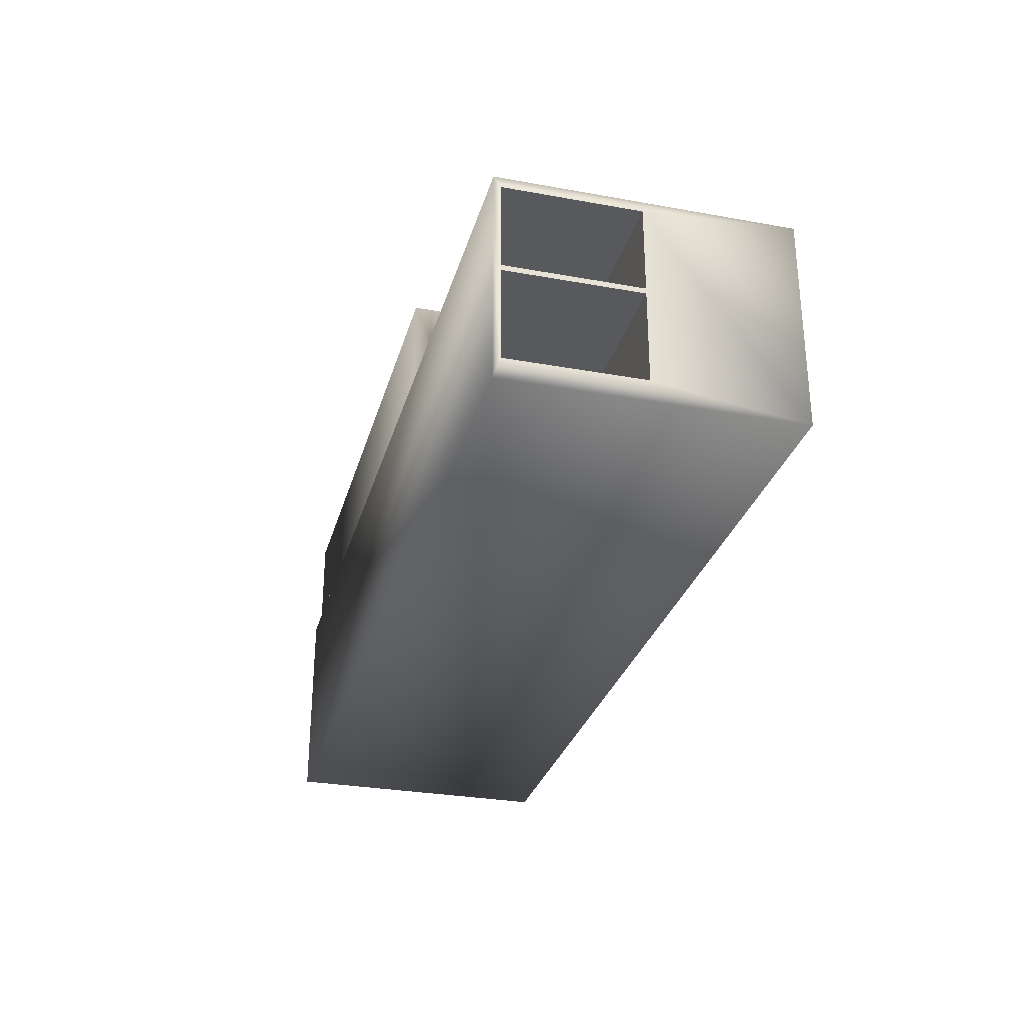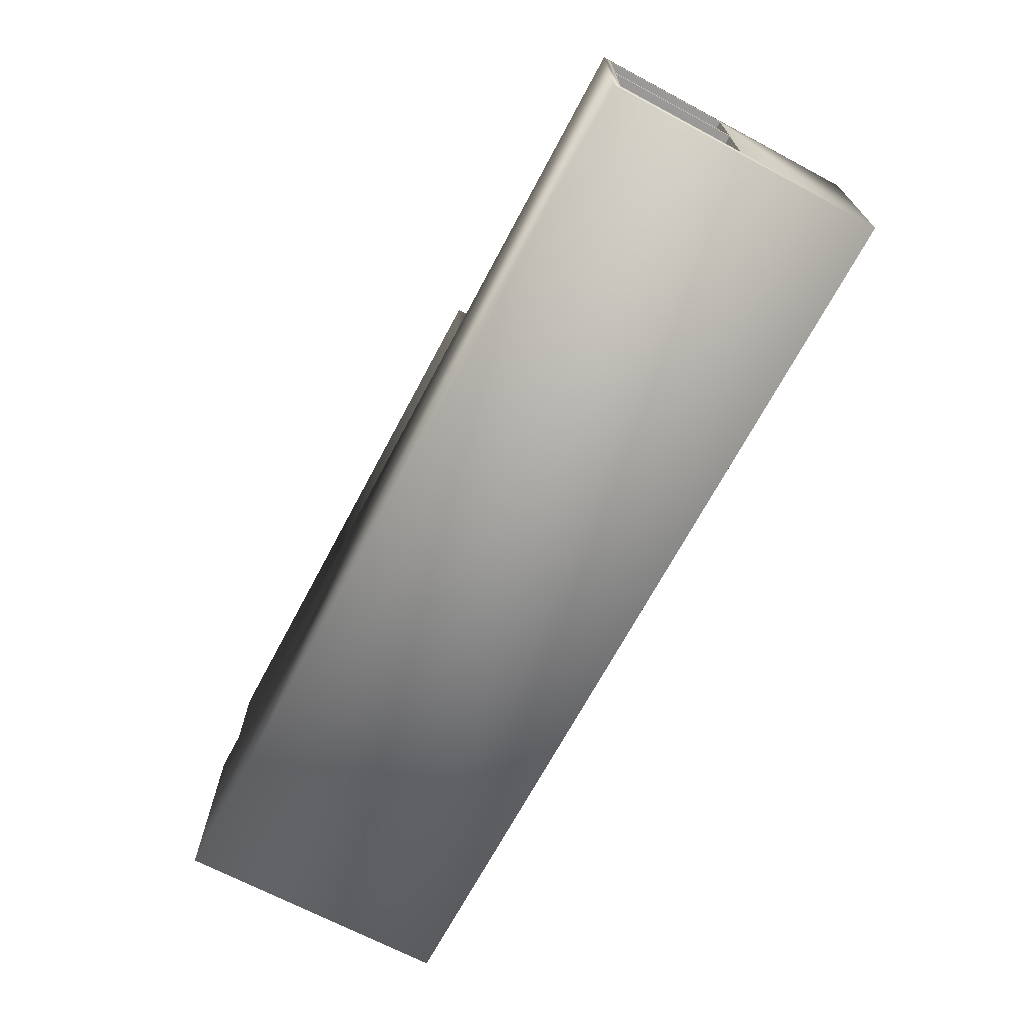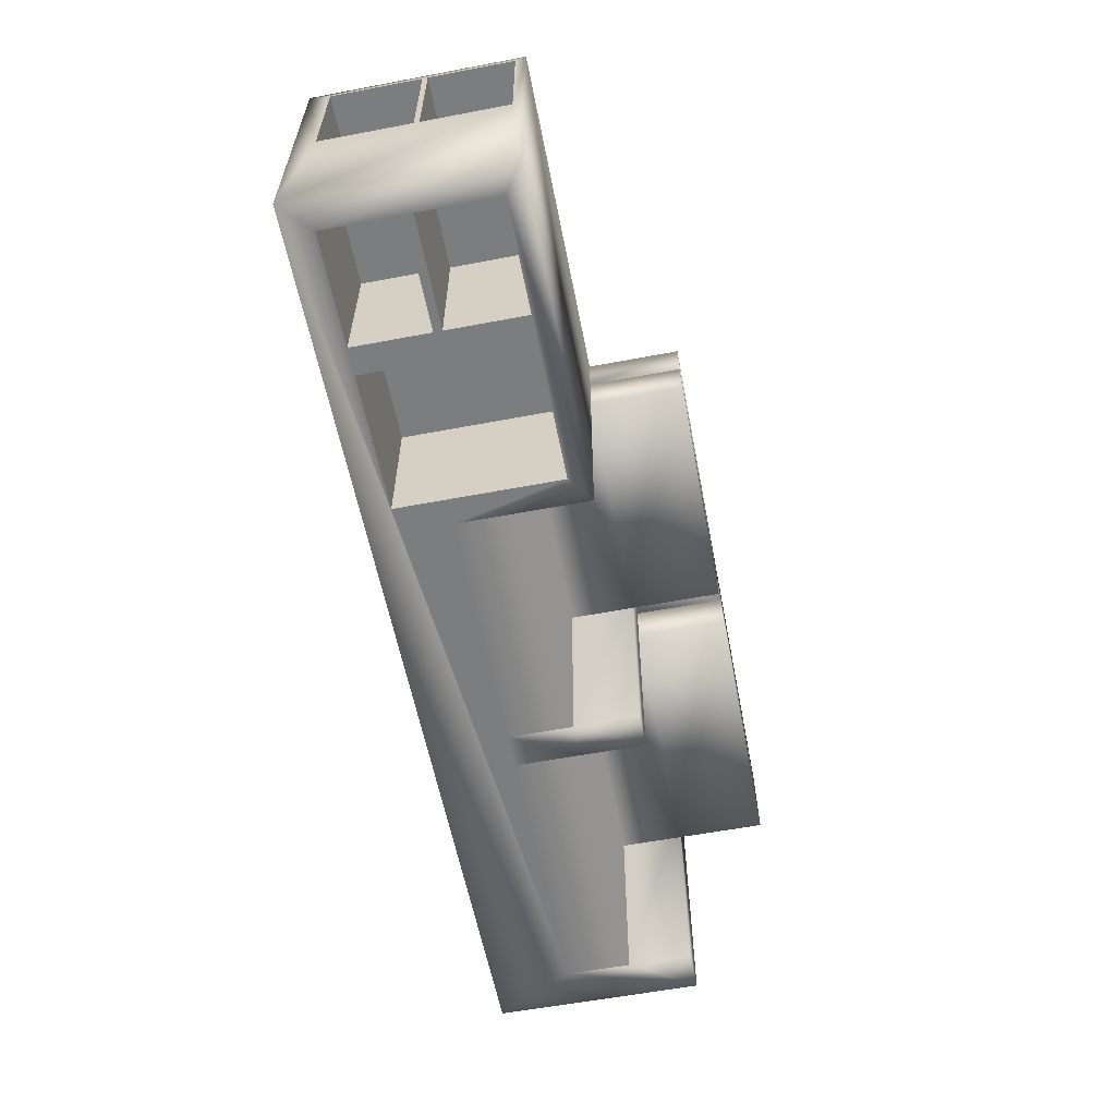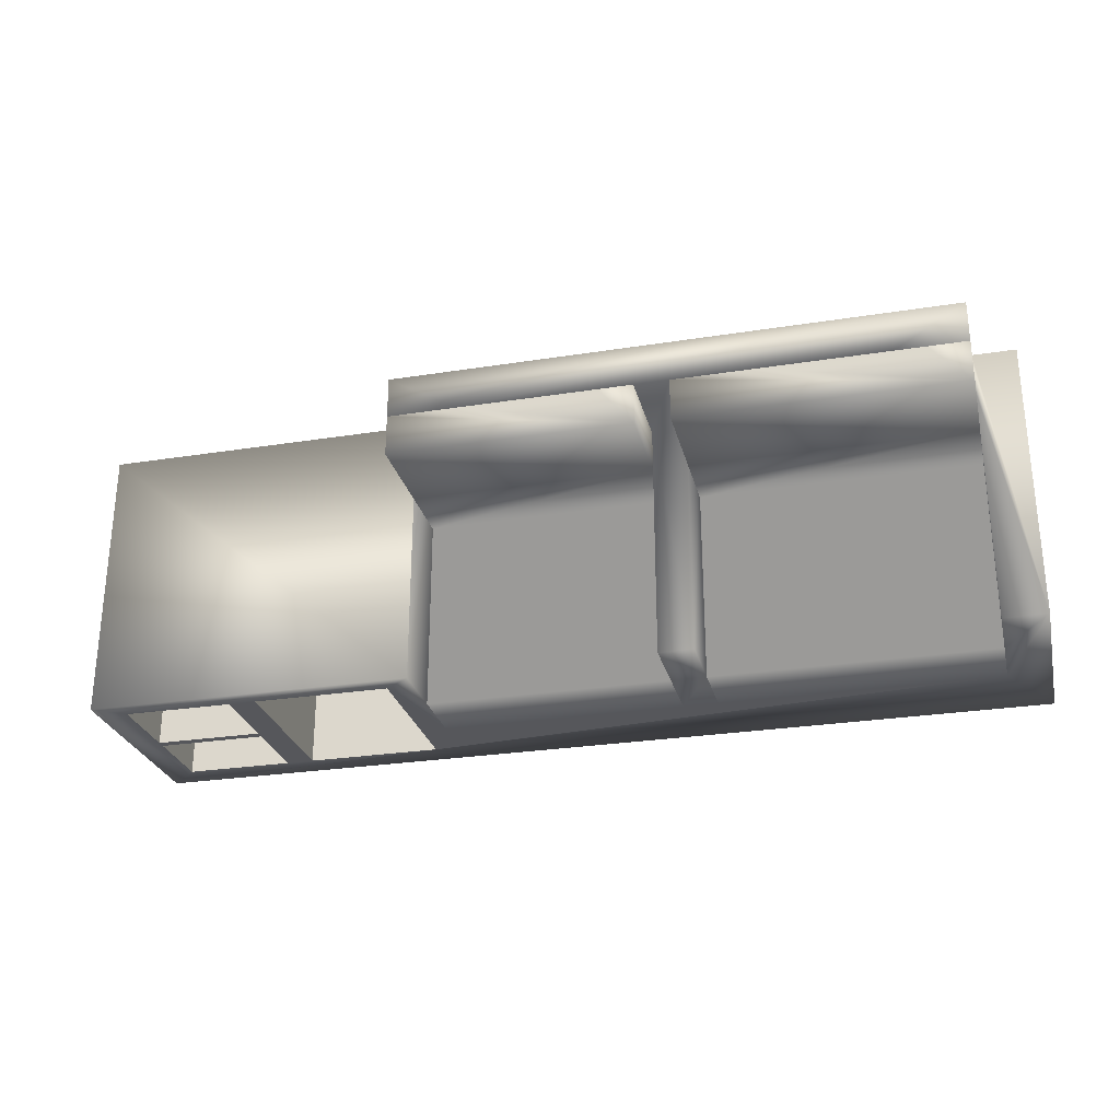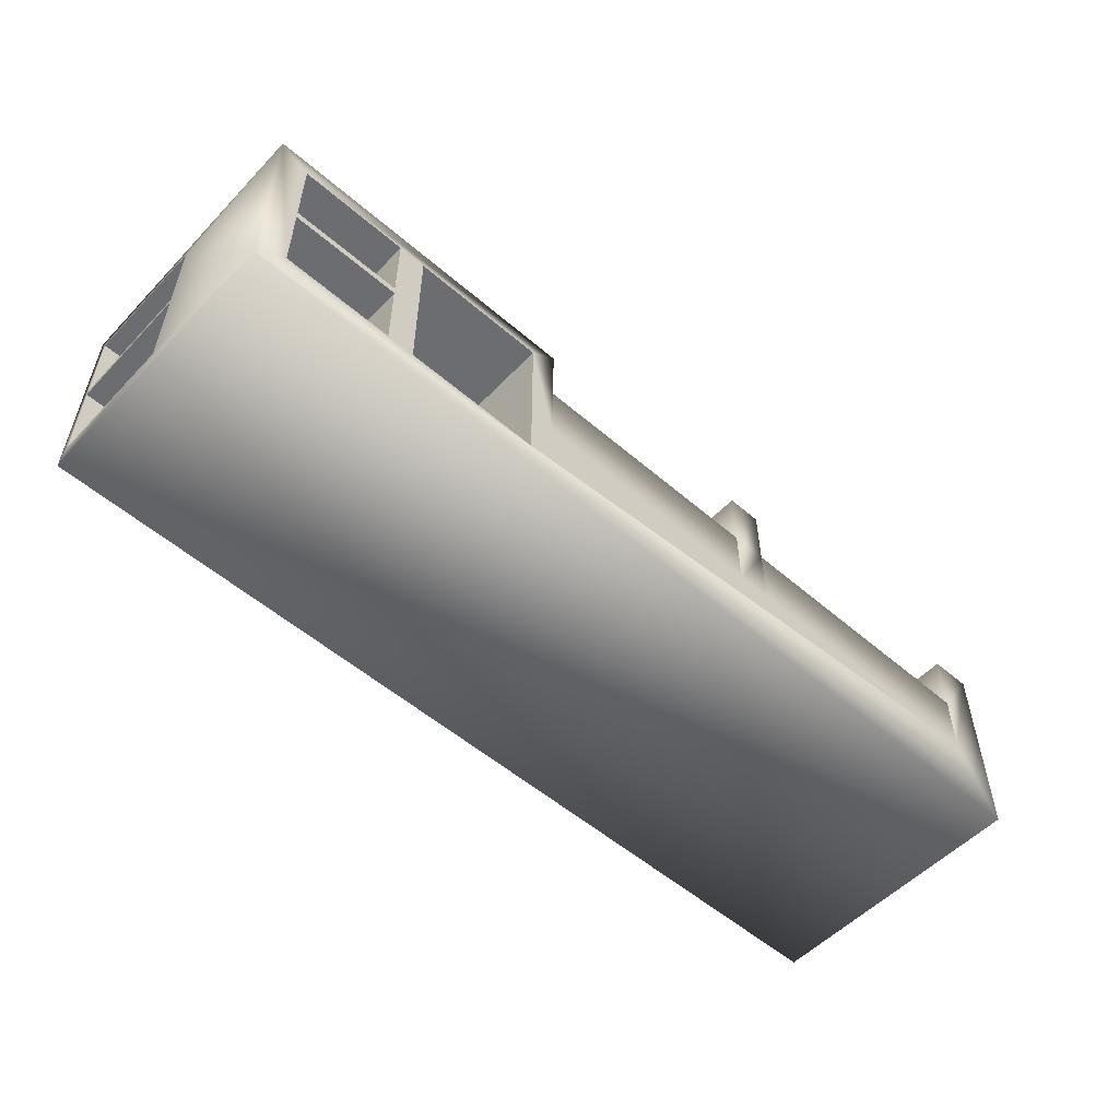
<metadata>
{"format":"obj","ext":"obj","renderer":"f3d","projection":"perspective","resolution":1024,"background":"white","views":[{"elev":-29.7,"azim":75.1,"up":"+Y"},{"elev":-69.0,"azim":62.0,"up":"+Y"},{"elev":-59.0,"azim":101.0,"up":"+Z"},{"elev":-27.3,"azim":-166.3,"up":"+Z"},{"elev":-54.0,"azim":137.5,"up":"+Y"}]}
</metadata>
<code>
v 0.2778 -0.04717 0.1003
v 0.4393 -0.1354 0.1003
v 0.2778 -0.1354 0.1003
v 0.4393 -0.04717 0.1003
v 0.2778 -0.1354 -0.02686
v 0.4393 -0.1354 -0.02686
v 0.2778 -0.04717 -0.02686
v 0.4393 -0.04717 -0.02686
v 0.2778 0.0411 0.1003
v 0.2778 -0.042 -0.02686
v 0.2778 0.0411 -0.02686
v 0.2778 -0.042 0.1003
v 0.4393 0.0411 -0.02686
v 0.4393 -0.042 0.1003
v 0.4393 -0.042 -0.02686
v 0.4393 0.0411 0.1003
v 0.4098 -0.128 -0.03082
v 0.4098 -0.05303 -0.1688
v 0.4098 -0.128 -0.1688
v 0.4098 -0.05303 -0.03082
v 0.3027 -0.128 -0.1688
v 0.3027 -0.05303 -0.03082
v 0.3027 -0.128 -0.03082
v 0.3027 -0.05303 -0.1688
v 0.3027 0.03205 -0.03082
v 0.3027 -0.04487 -0.1688
v 0.3027 0.03205 -0.1688
v 0.3027 -0.04487 -0.03082
v 0.4098 0.03205 -0.1688
v 0.4098 -0.04487 -0.03082
v 0.4098 0.03205 -0.03082
v 0.4098 -0.04487 -0.1688
v 0.142 0.03205 -0.03082
v 0.142 -0.128 -0.1688
v 0.142 0.03205 -0.1688
v 0.142 -0.128 -0.03082
v 0.2759 0.03205 -0.1688
v 0.2759 -0.128 -0.03082
v 0.2759 0.03205 -0.03082
v 0.2759 -0.128 -0.1688
v 0.2654 -0.1382 0.04548
v 0.2654 -0.128 0.04548
v 0.2654 -0.128 -0.03082
v 0.2654 0.03205 -0.03082
v 0.1203 -0.1382 0.1072
v 0.2654 -0.1382 0.1072
v -0.4749 -0.156 -0.1688
v -0.4332 -0.07749 -0.1688
v 0.4393 -0.156 -0.1688
v -0.4749 0.05118 -0.1688
v 0.4393 -0.156 0.1072
v -0.4749 -0.156 0.1072
v -0.4332 -0.01316 -0.1688
v 0.1163 -0.07749 -0.1688
v -0.4749 0.05118 0.1072
v -0.4332 0.05118 -0.1688
v -0.1584 -0.07749 -0.1688
v 0.4393 0.05118 -0.1688
v 0.4393 0.05118 0.1072
v -0.4332 0.05118 0.1072
v -0.4332 0.05118 0.06547
v 0.1163 -0.01316 -0.1688
v -0.1241 -0.07749 -0.1688
v 0.1163 0.05118 0.1072
v -0.4332 -0.01316 0.06547
v 0.1163 0.05118 -0.1688
v -0.1584 -0.01316 -0.1688
v -0.4332 0.1409 0.06547
v 0.1163 0.1409 0.1072
v -0.3645 -0.01316 0.06547
v 0.1163 -0.01316 0.06547
v -0.1241 -0.01316 -0.1688
v 0.1163 0.05118 0.06547
v -0.4332 0.1409 0.1072
v -0.3645 0.1409 0.06547
v -0.1584 0.05118 -0.1688
v 0.0476 0.1409 0.06547
v 0.1163 0.1409 0.06547
v -0.2958 -0.01316 0.06547
v -0.1584 -0.01316 0.06547
v -0.1241 0.05118 -0.1688
v -0.2958 0.1409 0.06547
v -0.02108 0.1409 0.06547
v 0.0476 -0.01316 0.06547
v -0.1584 0.05118 0.06547
v -0.1241 0.05118 0.06547
v -0.2271 0.1409 0.06547
v -0.08976 0.1409 0.06547
v -0.2271 -0.01316 0.06547
v -0.1241 -0.01316 0.06547
v -0.1584 0.1409 0.06547
v -0.02108 -0.01316 0.06547
v -0.1241 0.1409 0.06547
v -0.08976 -0.01316 0.06547
v -0.4332 -0.01316 -0.1688
v -0.4332 -0.07749 -0.1688
v -0.1584 -0.01316 0.02387
v -0.4332 -0.01316 0.02387
v -0.4332 0.05118 0.02387
v -0.1584 0.05118 0.02387
v -0.4332 -0.01316 0.06547
v -0.1584 0.1409 0.02387
v -0.1584 0.05118 0.06547
v -0.4332 0.05118 0.06547
v -0.4332 0.1409 0.02387
v -0.1584 0.1409 0.06547
v -0.1584 -0.01316 0.06547
v -0.3939 0.1409 0.06547
v -0.2369 -0.01316 0.06547
v -0.2369 0.1409 0.06547
v -0.3939 -0.01316 0.06547
v -0.4332 0.1409 0.06547
v -0.3154 0.1409 0.06547
v -0.3154 -0.01316 0.06547
v -0.1241 -0.01316 -0.1688
v -0.1241 -0.07749 -0.1688
v 0.1163 -0.01316 0.02387
v -0.1241 -0.01316 0.02387
v -0.1241 0.05118 0.02387
v 0.1163 0.05118 0.02387
v -0.1241 -0.01316 0.06547
v 0.1163 0.1409 0.02387
v 0.1163 0.05118 0.06547
v -0.1241 0.05118 0.06547
v -0.1241 0.1409 0.02387
v 0.1163 0.1409 0.06547
v 0.1163 -0.01316 0.06547
v -0.08976 0.1409 0.06547
v 0.0476 -0.01316 0.06547
v 0.0476 0.1409 0.06547
v -0.08976 -0.01316 0.06547
v -0.1241 0.1409 0.06547
v -0.02108 0.1409 0.06547
v -0.02108 -0.01316 0.06547
v -0.08976 -0.07749 0.06547
v -0.1241 -0.07749 0.06547
v -0.02108 -0.07749 0.06547
v 0.0476 -0.07749 0.06547
v 0.1163 -0.07749 0.06547
v -0.1584 -0.07749 0.06547
v -0.2271 -0.07749 0.06547
v -0.2958 -0.07749 0.06547
v -0.3645 -0.07749 0.06547
v -0.4332 -0.07749 0.06547
g mesh1_mesh1-geometry
f 1 2 3
f 2 1 4
f 3 2 1
f 4 1 2
f 2 5 3
f 3 5 2
f 5 1 3
f 3 1 5
f 5 2 6
f 6 2 5
f 1 5 7
f 7 5 1
f 8 5 6
f 6 5 8
f 5 8 7
f 7 8 5
g mesh2_mesh2-geometry
f 9 10 11
f 10 9 12
f 11 10 9
f 12 9 10
f 10 13 11
f 11 13 10
f 13 9 11
f 11 9 13
f 9 14 12
f 12 14 9
f 14 10 12
f 12 10 14
f 13 10 15
f 15 10 13
f 9 13 16
f 16 13 9
f 14 9 16
f 16 9 14
f 10 14 15
f 15 14 10
g mesh3_mesh3-geometry
l 2 3
l 1 3
l 3 5
l 7 5
l 5 6
g mesh4_mesh4-geometry
l 9 12
l 11 9
l 16 9
l 10 12
l 12 14
l 11 10
l 11 13
l 10 15
g mesh5_mesh5-geometry
f 17 18 19
f 18 17 20
f 19 18 17
f 20 17 18
f 21 17 19
f 19 17 21
f 17 22 20
f 20 22 17
f 22 18 20
f 20 18 22
f 17 21 23
f 23 21 17
f 22 17 23
f 23 17 22
f 18 22 24
f 24 22 18
f 21 22 23
f 23 22 21
f 22 21 24
f 24 21 22
g mesh6_mesh6-geometry
f 25 26 27
f 26 25 28
f 27 26 25
f 28 25 26
f 29 25 27
f 27 25 29
f 25 30 28
f 28 30 25
f 30 26 28
f 28 26 30
f 25 29 31
f 31 29 25
f 30 25 31
f 31 25 30
f 26 30 32
f 32 30 26
f 29 30 31
f 31 30 29
f 30 29 32
f 32 29 30
g mesh7_mesh7-geometry
f 33 34 35
f 34 33 36
f 35 34 33
f 36 33 34
f 37 33 35
f 35 33 37
f 33 38 36
f 36 38 33
f 38 34 36
f 36 34 38
f 33 37 39
f 39 37 33
f 38 33 39
f 39 33 38
f 34 38 40
f 40 38 34
f 37 38 39
f 39 38 37
f 38 37 40
f 40 37 38
g mesh8_mesh8-geometry
l 22 23
l 22 24
l 20 22
l 21 23
l 23 17
l 20 18
l 17 20
l 19 17
g mesh9_mesh9-geometry
l 31 25
l 30 31
l 29 31
l 27 25
l 25 28
l 30 32
l 28 30
l 28 26
g mesh10_mesh10-geometry
l 37 39
l 39 38
l 39 33
l 40 38
l 36 38
l 35 33
l 33 36
l 34 36
g mesh11_mesh11-geometry
f 8 1 4
f 1 8 7
f 4 1 8
f 7 8 1
g mesh12_mesh12-geometry
l 41 42
l 43 42
l 36 43
l 33 36
l 44 33
g mesh13_mesh13-geometry
l 45 46
g mesh14_mesh14-geometry
f 47 48 49
f 48 47 50
f 49 48 47
f 50 47 48
f 49 48 34
f 34 48 49
f 47 49 51
f 51 49 47
f 52 50 47
f 47 50 52
f 48 50 53
f 53 50 48
f 54 34 48
f 48 34 54
f 19 49 34
f 34 49 19
f 49 6 51
f 51 6 49
f 47 51 52
f 52 51 47
f 50 52 55
f 55 52 50
f 53 50 56
f 56 50 53
f 34 54 35
f 35 54 34
f 54 48 57
f 57 48 54
f 49 19 58
f 58 19 49
f 19 34 40
f 40 34 19
f 6 49 13
f 13 49 6
f 51 6 2
f 2 6 51
f 59 52 51
f 51 52 59
f 52 59 55
f 55 59 52
f 60 50 55
f 55 50 60
f 50 61 56
f 56 61 50
f 61 53 56
f 56 53 61
f 35 54 62
f 62 54 35
f 54 57 63
f 63 57 54
f 58 19 18
f 18 19 58
f 58 13 49
f 49 13 58
f 19 40 21
f 21 40 19
f 6 13 15
f 15 13 6
f 51 2 59
f 59 2 51
f 55 59 64
f 64 59 55
f 61 50 60
f 60 50 61
f 55 64 60
f 60 64 55
f 53 61 65
f 65 61 53
f 35 62 66
f 66 62 35
f 67 63 57
f 57 63 67
f 58 18 32
f 32 18 58
f 13 58 59
f 59 58 13
f 37 21 40
f 40 21 37
f 6 15 8
f 8 15 6
f 4 59 2
f 2 59 4
f 59 66 64
f 64 66 59
f 60 68 61
f 61 68 60
f 69 60 64
f 64 60 69
f 61 70 65
f 65 70 61
f 71 66 62
f 62 66 71
f 35 66 37
f 37 66 35
f 63 67 72
f 72 67 63
f 32 18 26
f 26 18 32
f 58 32 29
f 29 32 58
f 66 59 58
f 58 59 66
f 13 59 16
f 16 59 13
f 21 37 24
f 24 37 21
f 14 8 15
f 15 8 14
f 14 59 4
f 4 59 14
f 64 66 73
f 73 66 64
f 68 60 74
f 74 60 68
f 75 61 68
f 68 61 75
f 60 69 74
f 74 69 60
f 73 69 64
f 64 69 73
f 70 61 75
f 75 61 70
f 73 66 71
f 71 66 73
f 37 66 27
f 27 66 37
f 72 67 76
f 76 67 72
f 24 26 18
f 18 26 24
f 58 29 66
f 66 29 58
f 16 59 14
f 14 59 16
f 24 37 26
f 26 37 24
f 8 14 4
f 4 14 8
f 74 75 68
f 68 75 74
f 69 77 74
f 74 77 69
f 69 73 78
f 78 73 69
f 75 79 70
f 70 79 75
f 71 77 73
f 73 77 71
f 27 66 29
f 29 66 27
f 26 37 27
f 27 37 26
f 80 76 67
f 67 76 80
f 72 76 81
f 81 76 72
f 74 82 75
f 75 82 74
f 77 69 78
f 78 69 77
f 74 77 83
f 83 77 74
f 73 77 78
f 78 77 73
f 79 75 82
f 82 75 79
f 77 71 84
f 84 71 77
f 76 80 85
f 85 80 76
f 76 86 81
f 81 86 76
f 86 72 81
f 81 72 86
f 74 87 82
f 82 87 74
f 84 83 77
f 77 83 84
f 74 83 88
f 88 83 74
f 82 89 79
f 79 89 82
f 80 87 85
f 85 87 80
f 86 76 85
f 85 76 86
f 72 86 90
f 90 86 72
f 74 91 87
f 87 91 74
f 89 82 87
f 87 82 89
f 83 84 92
f 92 84 83
f 92 88 83
f 83 88 92
f 74 88 93
f 93 88 74
f 87 80 89
f 89 80 87
f 85 87 91
f 91 87 85
f 91 86 85
f 85 86 91
f 86 94 90
f 90 94 86
f 74 93 91
f 91 93 74
f 88 92 94
f 94 92 88
f 88 86 93
f 93 86 88
f 86 91 93
f 93 91 86
f 94 86 88
f 88 86 94
g mesh15_mesh15-geometry
f 95 57 96
f 57 95 67
f 96 57 95
f 67 95 57
f 95 97 67
f 67 97 95
f 97 95 98
f 98 95 97
f 99 97 98
f 98 97 99
f 97 99 100
f 100 99 97
f 101 99 98
f 98 99 101
f 100 99 102
f 102 99 100
f 103 97 100
f 100 97 103
f 99 101 104
f 104 101 99
f 102 99 105
f 105 99 102
f 106 100 102
f 102 100 106
f 97 103 107
f 107 103 97
f 100 106 103
f 103 106 100
f 101 108 104
f 104 108 101
f 104 105 99
f 99 105 104
f 105 106 102
f 102 106 105
f 103 109 107
f 107 109 103
f 110 103 106
f 106 103 110
f 108 101 111
f 111 101 108
f 104 108 112
f 112 108 104
f 105 104 112
f 112 104 105
f 106 105 110
f 110 105 106
f 109 103 110
f 110 103 109
f 111 113 108
f 108 113 111
f 108 105 112
f 112 105 108
f 110 105 113
f 113 105 110
f 110 114 109
f 109 114 110
f 113 111 114
f 114 111 113
f 113 105 108
f 108 105 113
f 114 110 113
f 113 110 114
g mesh15_mesh15-geometry
f 115 54 116
f 54 115 62
f 116 54 115
f 62 115 54
f 115 117 62
f 62 117 115
f 117 115 118
f 118 115 117
f 119 117 118
f 118 117 119
f 117 119 120
f 120 119 117
f 121 119 118
f 118 119 121
f 120 119 122
f 122 119 120
f 123 117 120
f 120 117 123
f 119 121 124
f 124 121 119
f 122 119 125
f 125 119 122
f 126 120 122
f 122 120 126
f 117 123 127
f 127 123 117
f 120 126 123
f 123 126 120
f 121 128 124
f 124 128 121
f 124 125 119
f 119 125 124
f 125 126 122
f 122 126 125
f 123 129 127
f 127 129 123
f 130 123 126
f 126 123 130
f 128 121 131
f 131 121 128
f 124 128 132
f 132 128 124
f 125 124 132
f 132 124 125
f 126 125 130
f 130 125 126
f 129 123 130
f 130 123 129
f 131 133 128
f 128 133 131
f 128 125 132
f 132 125 128
f 130 125 133
f 133 125 130
f 130 134 129
f 129 134 130
f 133 131 134
f 134 131 133
f 133 125 128
f 128 125 133
f 134 130 133
f 133 130 134
g mesh16_mesh16-geometry
f 90 135 136
f 135 90 94
f 136 135 90
f 94 90 135
f 63 90 136
f 136 90 63
f 94 137 135
f 135 137 94
f 90 63 72
f 72 63 90
f 137 94 92
f 92 94 137
f 92 138 137
f 137 138 92
f 138 92 84
f 84 92 138
f 84 139 138
f 138 139 84
f 139 84 71
f 71 84 139
g mesh17_mesh17-geometry
l 139 54
g mesh18_mesh18-geometry
f 48 140 57
f 140 48 141
f 57 140 48
f 141 48 140
f 140 67 57
f 57 67 140
f 141 48 142
f 142 48 141
f 89 140 141
f 141 140 89
f 67 140 80
f 80 140 67
f 142 48 143
f 143 48 142
f 79 141 142
f 142 141 79
f 140 89 80
f 80 89 140
f 141 79 89
f 89 79 141
f 143 48 144
f 144 48 143
f 70 142 143
f 143 142 70
f 142 70 79
f 79 70 142
f 48 65 144
f 144 65 48
f 65 143 144
f 144 143 65
f 143 65 70
f 70 65 143
f 65 48 53
f 53 48 65

</code>
